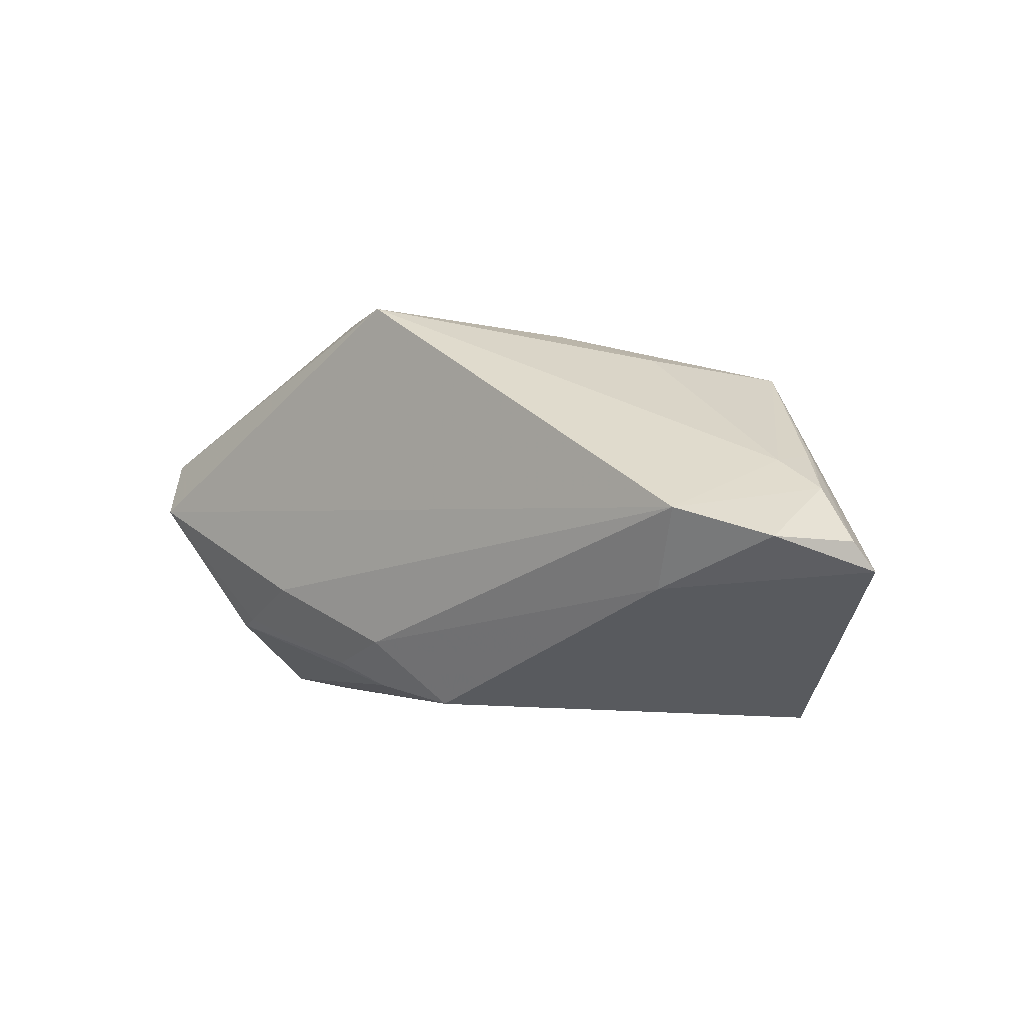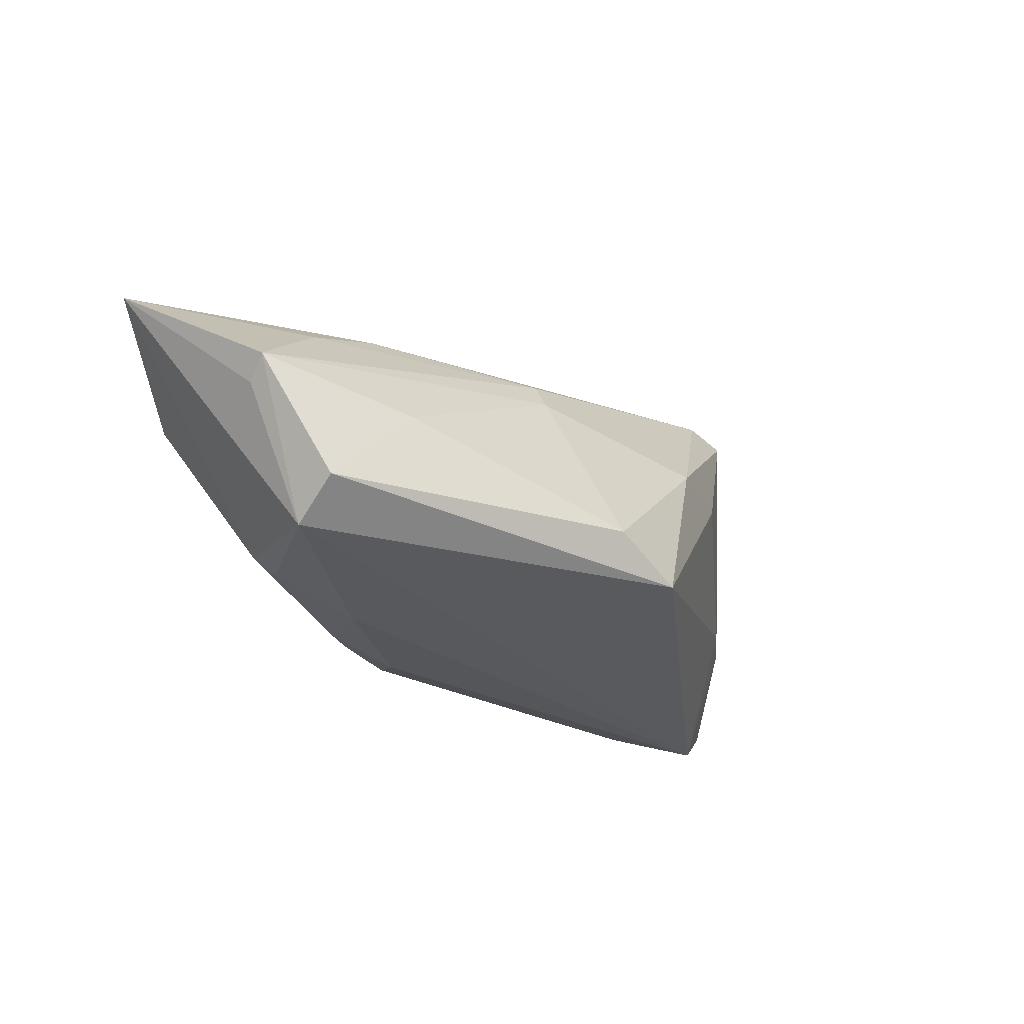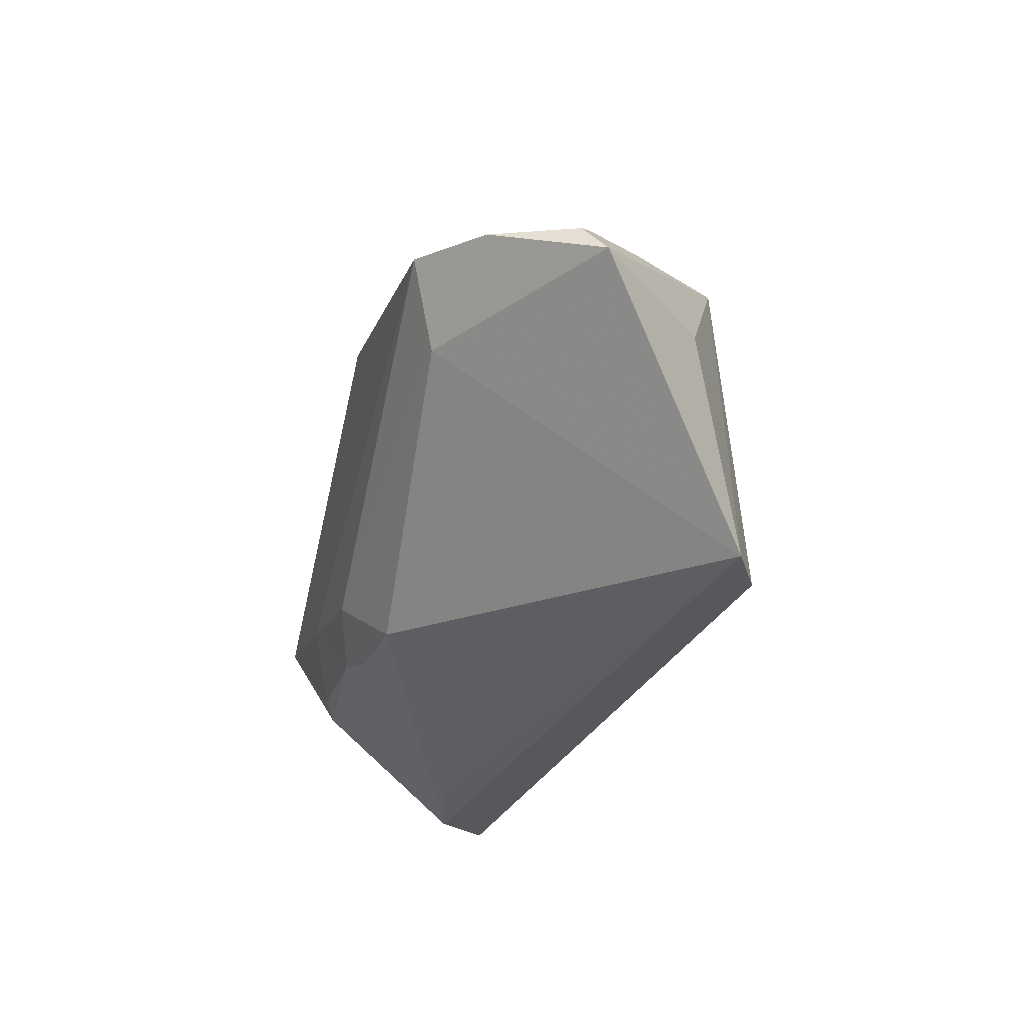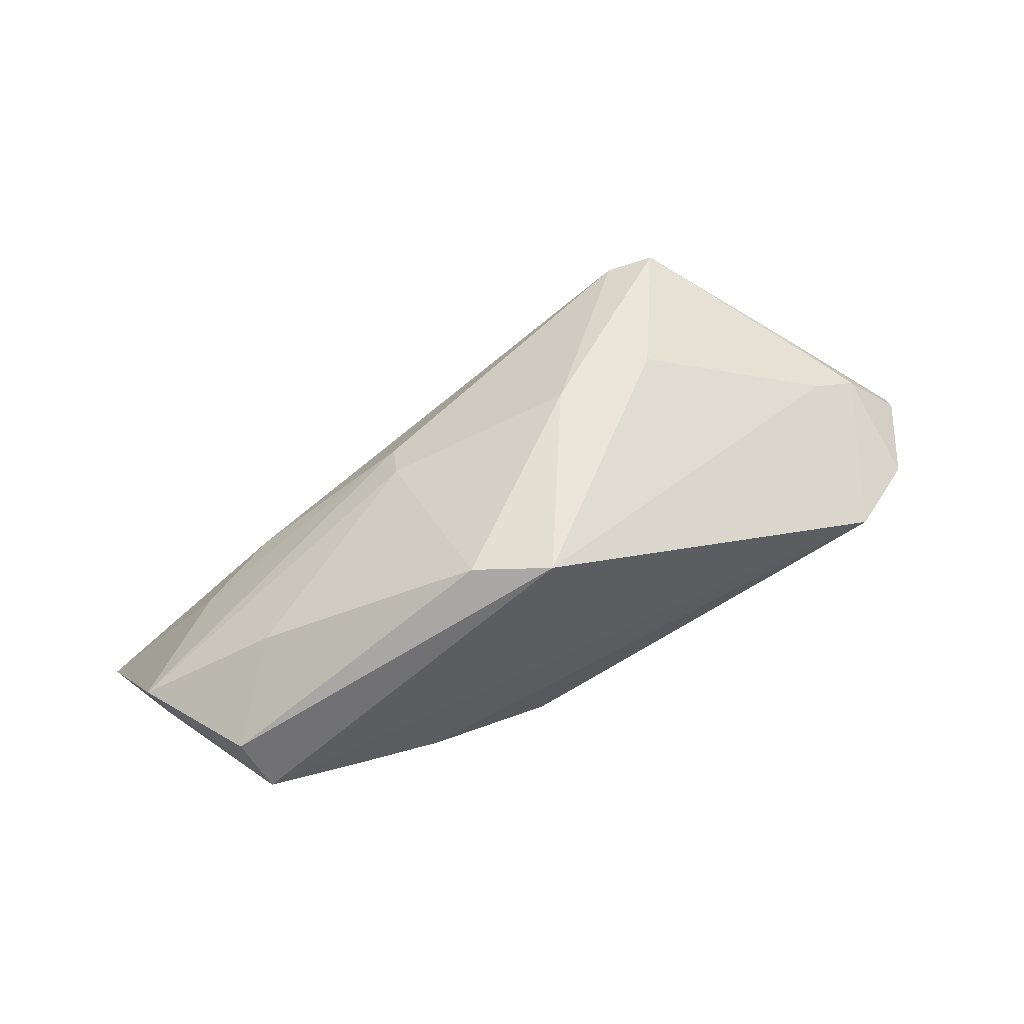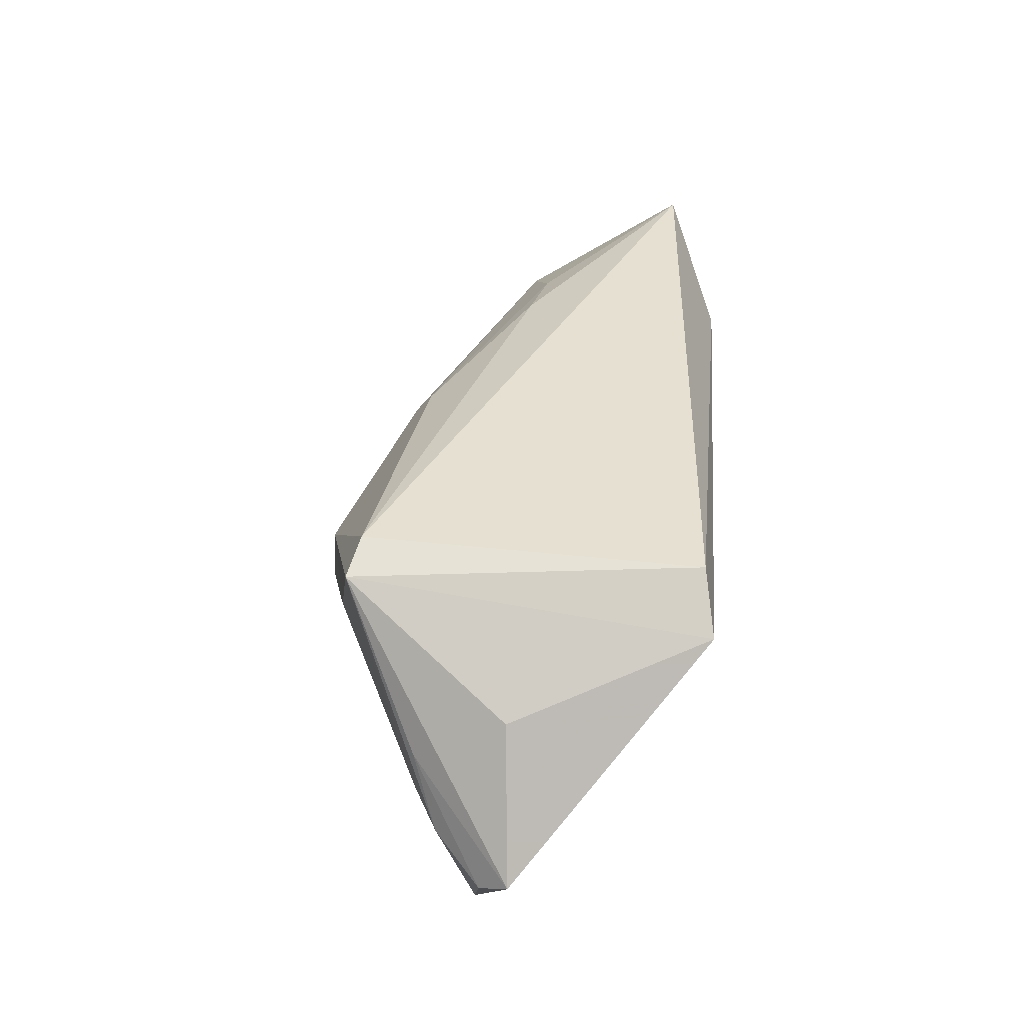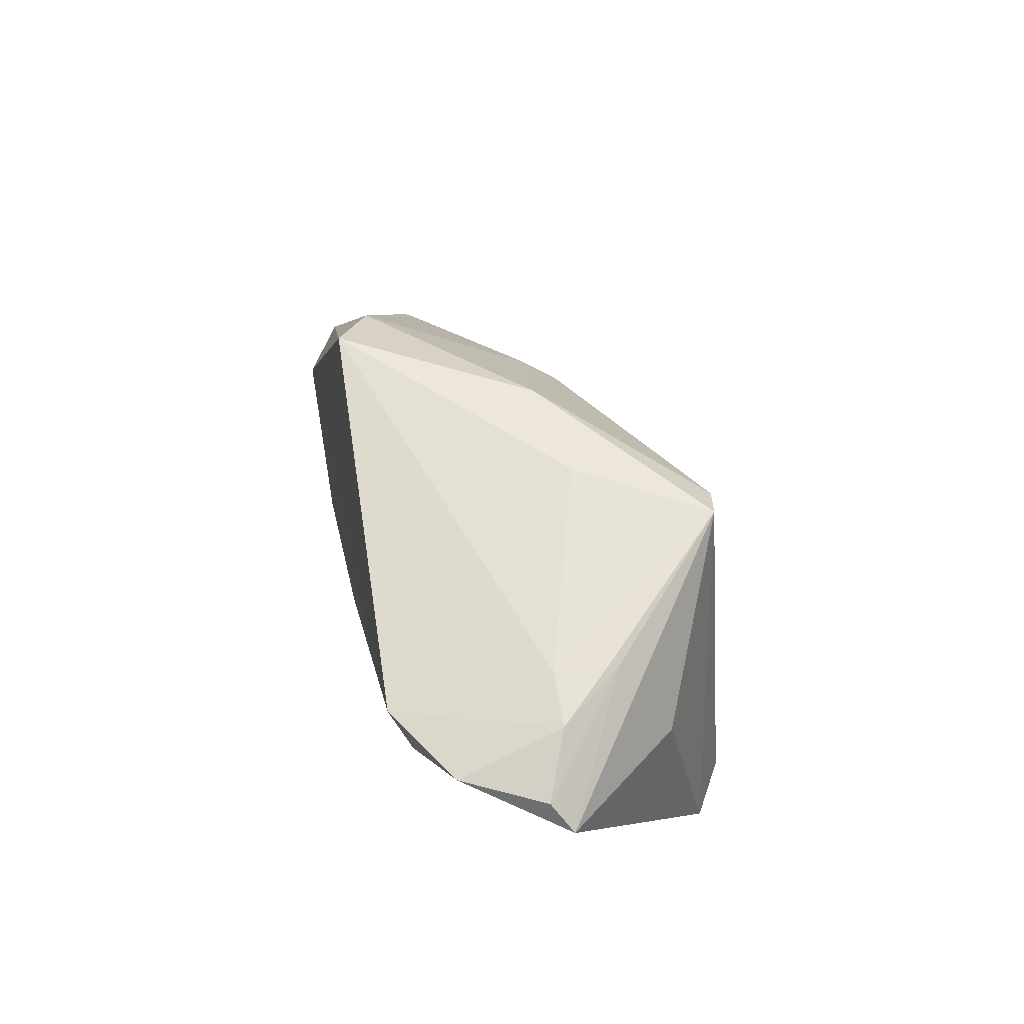
<metadata>
{"format":"obj","ext":"obj","renderer":"f3d","projection":"perspective","resolution":1024,"background":"white","views":[{"elev":3.9,"azim":-141.1,"up":"+Y"},{"elev":-30.1,"azim":123.5,"up":"+Z"},{"elev":-35.7,"azim":-104.5,"up":"+Y"},{"elev":62.2,"azim":155.5,"up":"+Y"},{"elev":48.2,"azim":-85.1,"up":"+Z"},{"elev":35.2,"azim":-100.9,"up":"+Y"}]}
</metadata>
<code>
v 0.0147 0.03047 -0.01601
v -0.0463 0.01249 -0.00149
v 0.06181 -0.0179 0.01256
v -0.02825 -0.0237 0.02657
v -0.007193 0.02886 0.003744
v 0.005589 0.03245 -0.02092
v -0.04382 0.007405 -0.0219
v -0.05264 0.009112 -0.001483
v 0.05677 0.001435 -0.005299
v -0.02154 0.02545 0.005865
v -0.04603 0.0003718 0.01417
v 0.04462 -0.02526 0.002783
v 0.03356 -0.01276 -0.01823
v -0.03934 -0.00322 -0.01836
v 0.04541 0.001672 0.008231
v -0.05393 0.003966 -0.01497
v 0.04957 0.009324 -0.01762
v 0.02343 -0.007332 -0.0219
v 0.01463 0.01692 0.01158
v -0.02466 0.02125 0.02404
v 0.03676 -0.014 -0.01666
v 0.01522 -0.01749 -0.01833
v -0.04657 0.01244 0.006695
v 0.0475 0.002843 -0.0219
v -0.05896 0.002858 -0.004465
v 0.006325 -0.01354 -0.02085
v 0.008803 -0.02025 -0.01674
v -0.04665 0.01285 0.005357
v -0.03059 0.02261 0.02276
v -0.06047 -0.00104 -0.00163
v -0.03624 -0.02526 0.02207
v 0.03511 0.003511 0.01255
v 0.05168 -0.02158 0.005987
v 0.05836 0.00443 -0.002824
v 0.016 0.01933 0.007202
v 0.04111 0.0152 -0.006942
v -0.002048 -0.0219 -0.01582
v 0.03324 -0.02519 0.0004921
f 21 24 3
f 7 6 24
f 3 24 9
f 9 34 3
f 24 34 9
f 24 6 17
f 17 34 24
f 32 20 3
f 31 11 30
f 30 11 29
f 11 31 29
f 18 7 24
f 14 31 30
f 37 31 14
f 3 34 15
f 15 32 3
f 20 35 5
f 5 29 20
f 20 32 19
f 19 35 20
f 32 15 19
f 34 35 19
f 19 15 34
f 3 20 4
f 4 12 3
f 31 12 4
f 20 29 4
f 4 29 31
f 10 5 6
f 29 5 10
f 33 21 3
f 3 12 33
f 33 12 21
f 38 31 37
f 37 12 38
f 38 12 31
f 16 14 30
f 7 14 16
f 30 25 16
f 8 7 16
f 16 25 8
f 8 25 23
f 30 29 23
f 23 25 30
f 1 5 35
f 1 17 6
f 6 5 1
f 29 10 2
f 2 10 6
f 6 7 2
f 2 7 8
f 21 22 13
f 13 22 18
f 24 21 13
f 13 18 24
f 21 12 27
f 27 22 21
f 27 12 37
f 7 18 26
f 18 22 26
f 37 14 26
f 26 14 7
f 26 27 37
f 22 27 26
f 36 35 34
f 36 1 35
f 34 17 36
f 17 1 36
f 28 2 8
f 29 2 28
f 8 23 28
f 28 23 29

</code>
